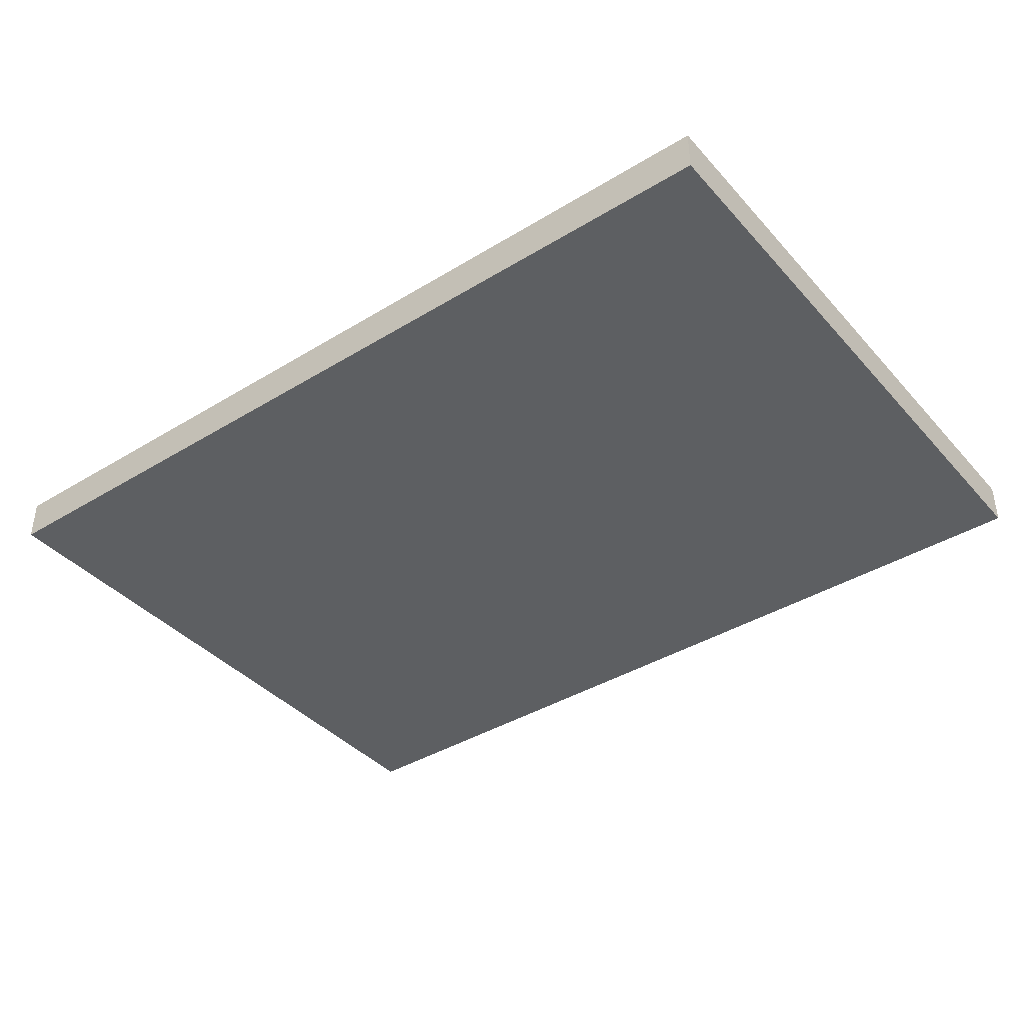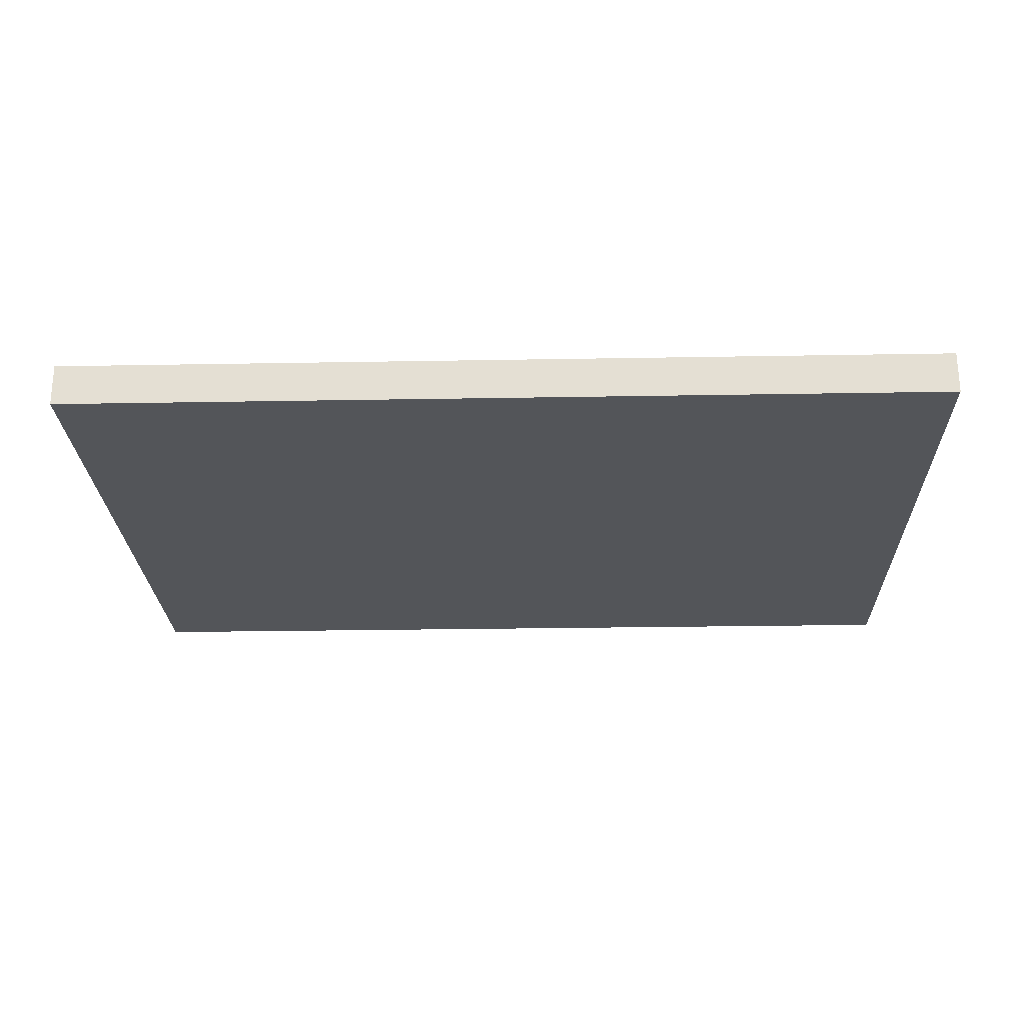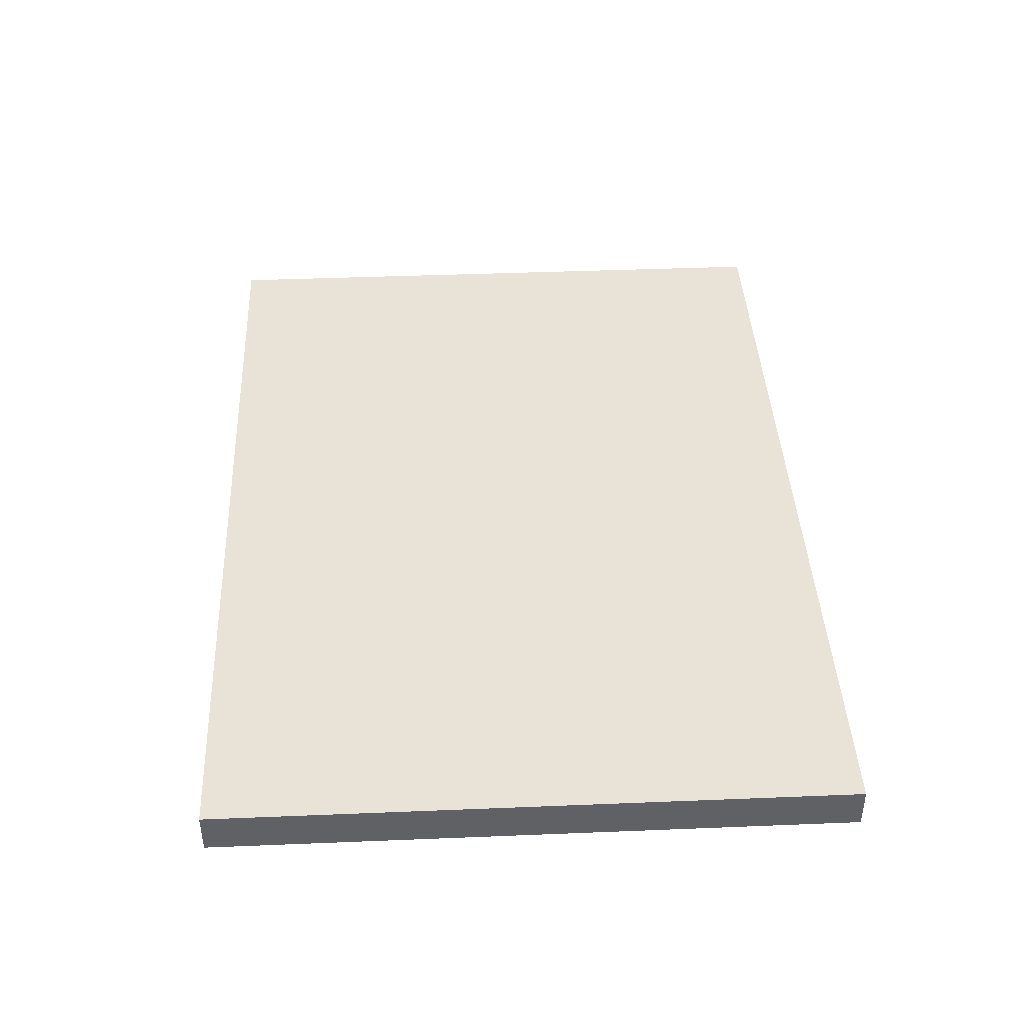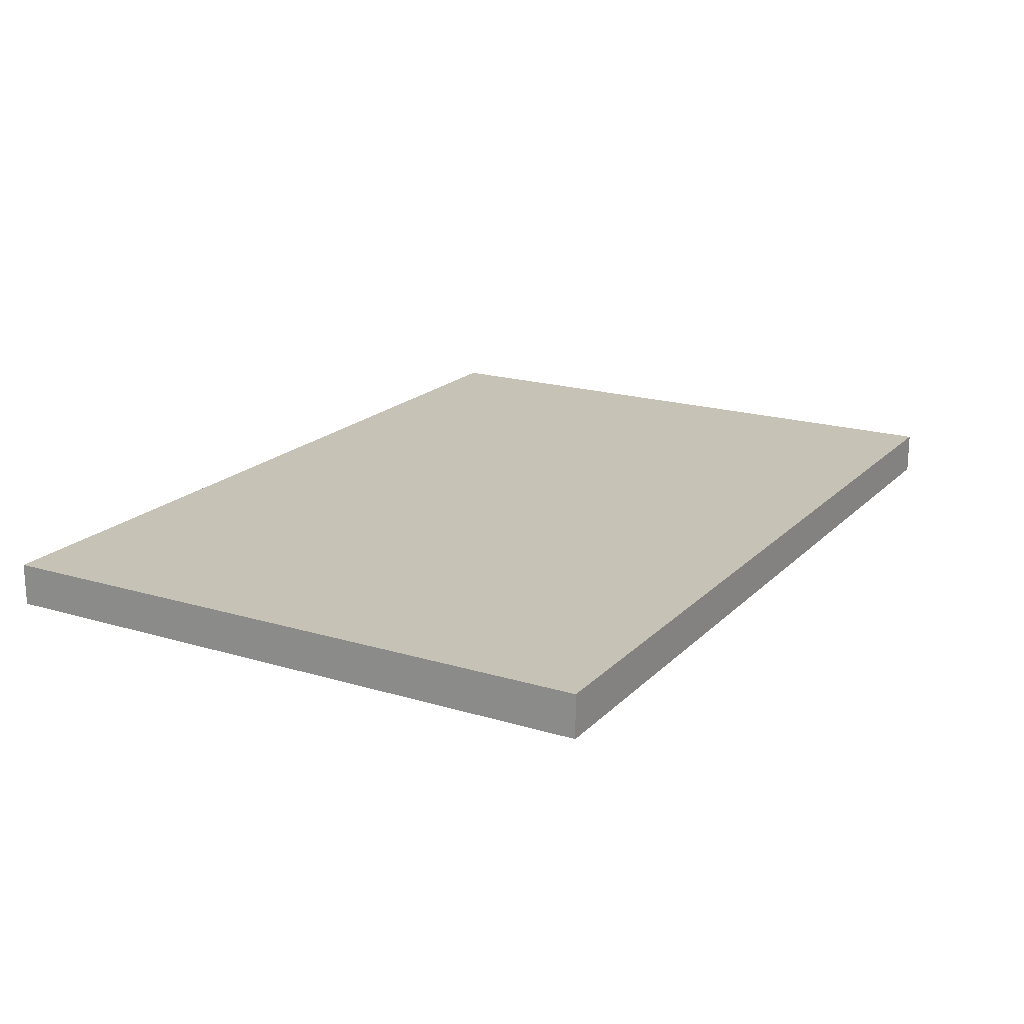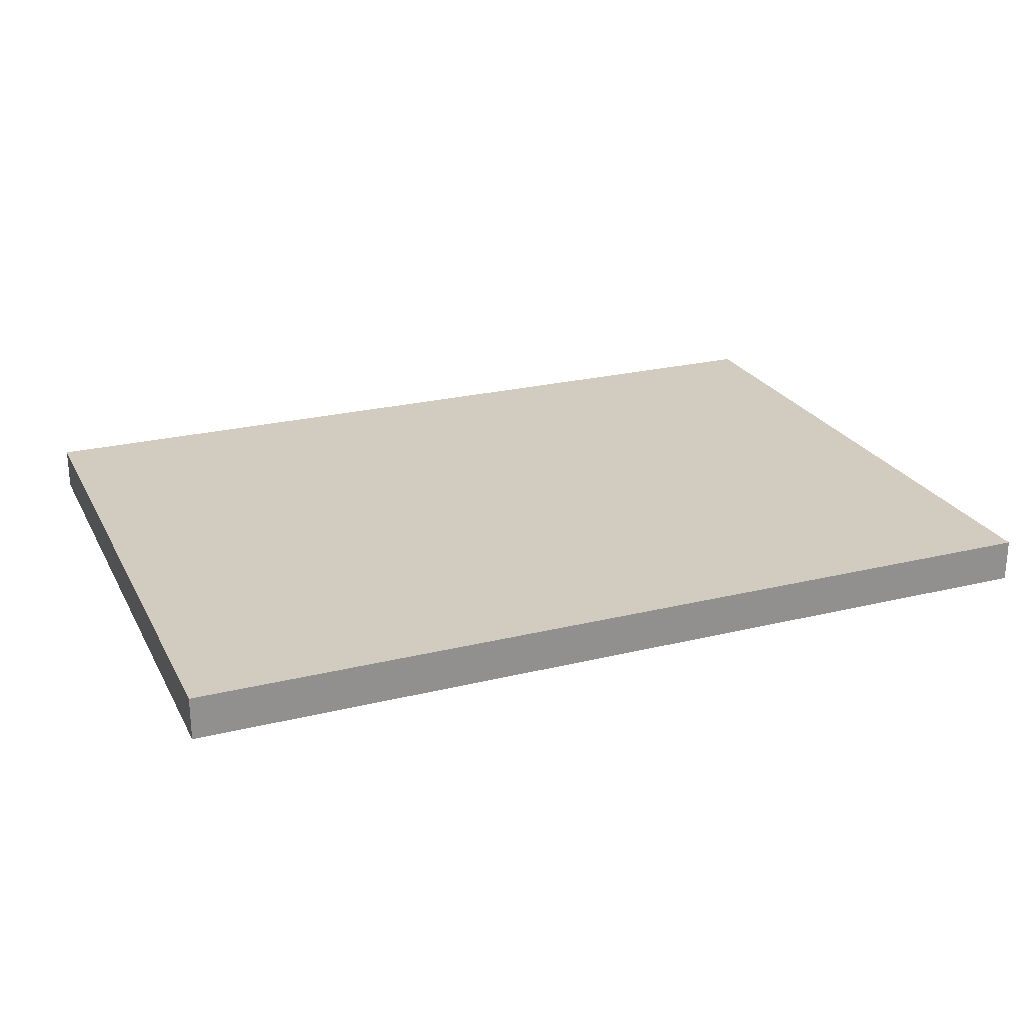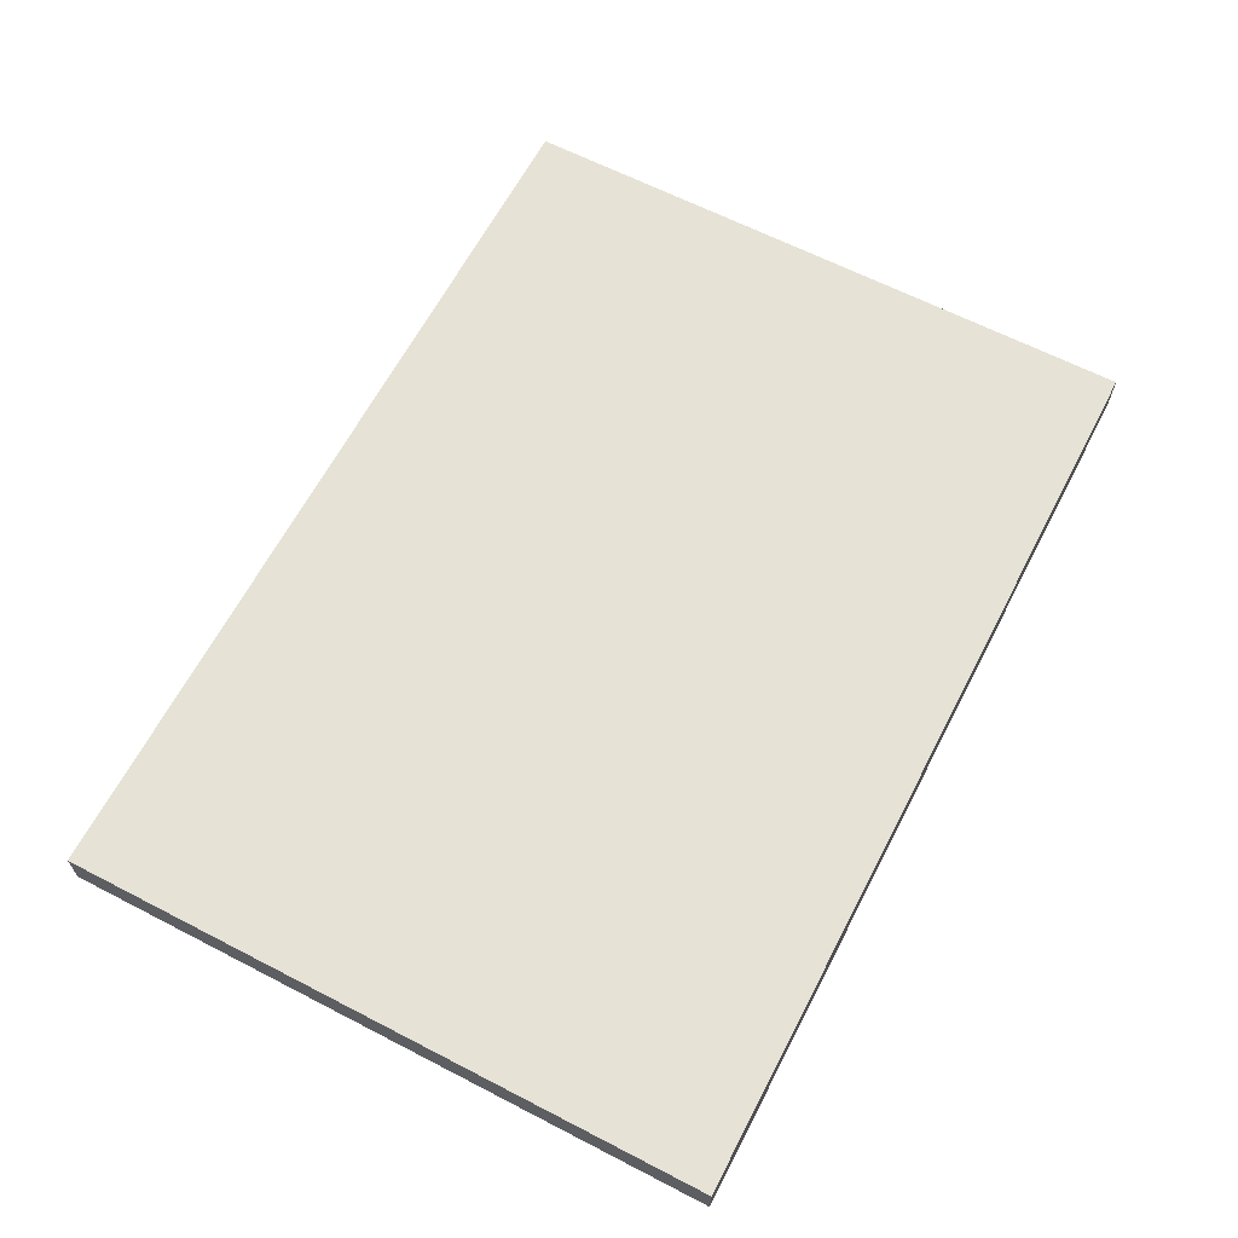
<metadata>
{"format":"obj","ext":"obj","renderer":"f3d","projection":"perspective","resolution":1024,"background":"white","views":[{"elev":-39.7,"azim":37.1,"up":"+Y"},{"elev":-24.3,"azim":1.7,"up":"+Y"},{"elev":41.8,"azim":-92.8,"up":"+Y"},{"elev":18.9,"azim":-60.2,"up":"+Y"},{"elev":24.1,"azim":-22.1,"up":"+Y"},{"elev":64.0,"azim":-62.5,"up":"+Y"}]}
</metadata>
<code>
v -10.5 0 7.5
v -10.5 0 6.5
v -10.5 0 1.5
v -10.5 0 0.5
v -10.5 0 -0.5
v -10.5 0 -1.5
v -10.5 0 -6.5
v -10.5 0 -7.5
v -10.5 1 7.5
v -10.5 1 6.5
v -10.5 1 1.5
v -10.5 1 0.5
v -10.5 1 -0.5
v -10.5 1 -1.5
v -10.5 1 -6.5
v -10.5 1 -7.5
v 10.5 0 7.5
v 10.5 0 -7.5
v 10.5 1 7.5
v 10.5 1 -7.5
v -10.5 0 7.5
v -10.5 1 7.5
v -7.5 0 7.5
v -7.5 1 7.5
v -6.5 0 7.5
v -6.5 1 7.5
v 10.5 0 7.5
v 10.5 1 7.5
v -10.5 0 -7.5
v -10.5 1 -7.5
v 2.5 0 -7.5
v 2.5 1 -7.5
v 3.5 0 -7.5
v 3.5 1 -7.5
v 10.5 0 -7.5
v 10.5 1 -7.5
v -10.5 0 7.5
v -7.5 0 7.5
v -6.5 0 7.5
v 10.5 0 7.5
v -10.5 0 6.5
v -7.5 0 6.5
v -6.5 0 6.5
v 9.5 0 6.5
v -10.5 0 1.5
v 6.5 0 1.5
v -10.5 0 0.5
v 6.5 0 0.5
v -10.5 0 -0.5
v 6.5 0 -0.5
v -10.5 0 -1.5
v 6.5 0 -1.5
v -10.5 0 -6.5
v 2.5 0 -6.5
v 3.5 0 -6.5
v 9.5 0 -6.5
v -10.5 0 -7.5
v 2.5 0 -7.5
v 3.5 0 -7.5
v 10.5 0 -7.5
v -10.5 1 7.5
v -7.5 1 7.5
v -6.5 1 7.5
v 10.5 1 7.5
v -10.5 1 6.5
v -7.5 1 6.5
v -6.5 1 6.5
v 9.5 1 6.5
v -10.5 1 1.5
v 6.5 1 1.5
v -10.5 1 0.5
v 6.5 1 0.5
v -10.5 1 -0.5
v 6.5 1 -0.5
v -10.5 1 -1.5
v 6.5 1 -1.5
v -10.5 1 -6.5
v 2.5 1 -6.5
v 3.5 1 -6.5
v 9.5 1 -6.5
v -10.5 1 -7.5
v 2.5 1 -7.5
v 3.5 1 -7.5
v 10.5 1 -7.5
f 9 2 1
f 10 3 2
f 10 2 9
f 11 4 3
f 11 3 10
f 12 5 4
f 12 4 11
f 13 6 5
f 13 5 12
f 14 7 6
f 14 6 13
f 15 8 7
f 15 7 14
f 16 8 15
f 17 18 19
f 19 18 20
f 23 22 21
f 24 22 23
f 25 24 23
f 26 24 25
f 27 26 25
f 28 26 27
f 29 30 31
f 31 30 32
f 31 32 33
f 33 32 34
f 33 34 35
f 35 34 36
f 41 38 37
f 42 39 38
f 42 38 41
f 43 40 39
f 43 39 42
f 44 40 43
f 45 42 41
f 45 43 42
f 45 44 43
f 46 44 45
f 47 46 45
f 48 44 46
f 48 46 47
f 49 48 47
f 50 44 48
f 50 48 49
f 51 50 49
f 52 44 50
f 52 50 51
f 53 52 51
f 54 52 53
f 55 52 54
f 56 40 44
f 56 52 55
f 56 44 52
f 57 54 53
f 58 55 54
f 58 54 57
f 59 56 55
f 59 55 58
f 60 40 56
f 60 56 59
f 61 62 65
f 62 63 66
f 65 62 66
f 63 64 67
f 66 63 67
f 67 64 68
f 65 66 69
f 66 67 69
f 67 68 69
f 69 68 70
f 69 70 71
f 70 68 72
f 71 70 72
f 71 72 73
f 72 68 74
f 73 72 74
f 73 74 75
f 74 68 76
f 75 74 76
f 75 76 77
f 77 76 78
f 78 76 79
f 68 64 80
f 79 76 80
f 76 68 80
f 77 78 81
f 78 79 82
f 81 78 82
f 79 80 83
f 82 79 83
f 80 64 84
f 83 80 84

</code>
